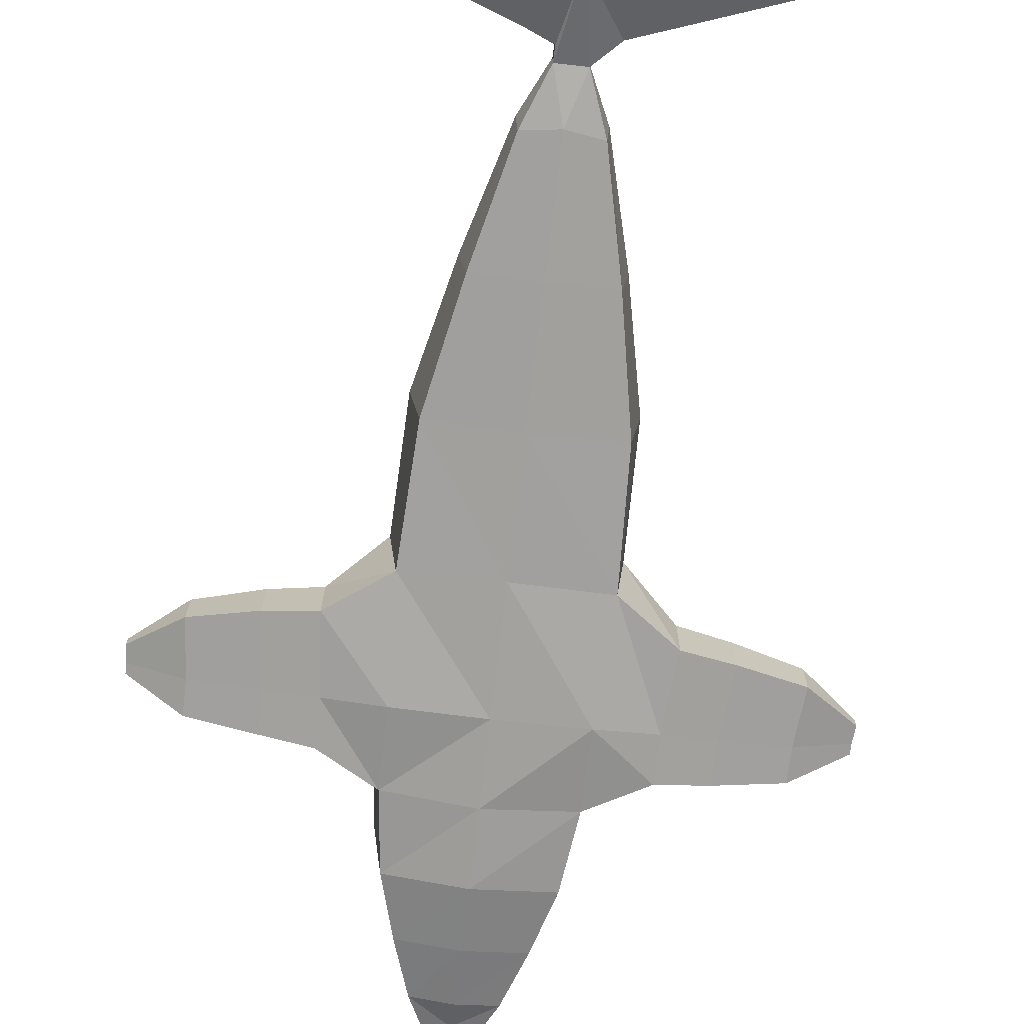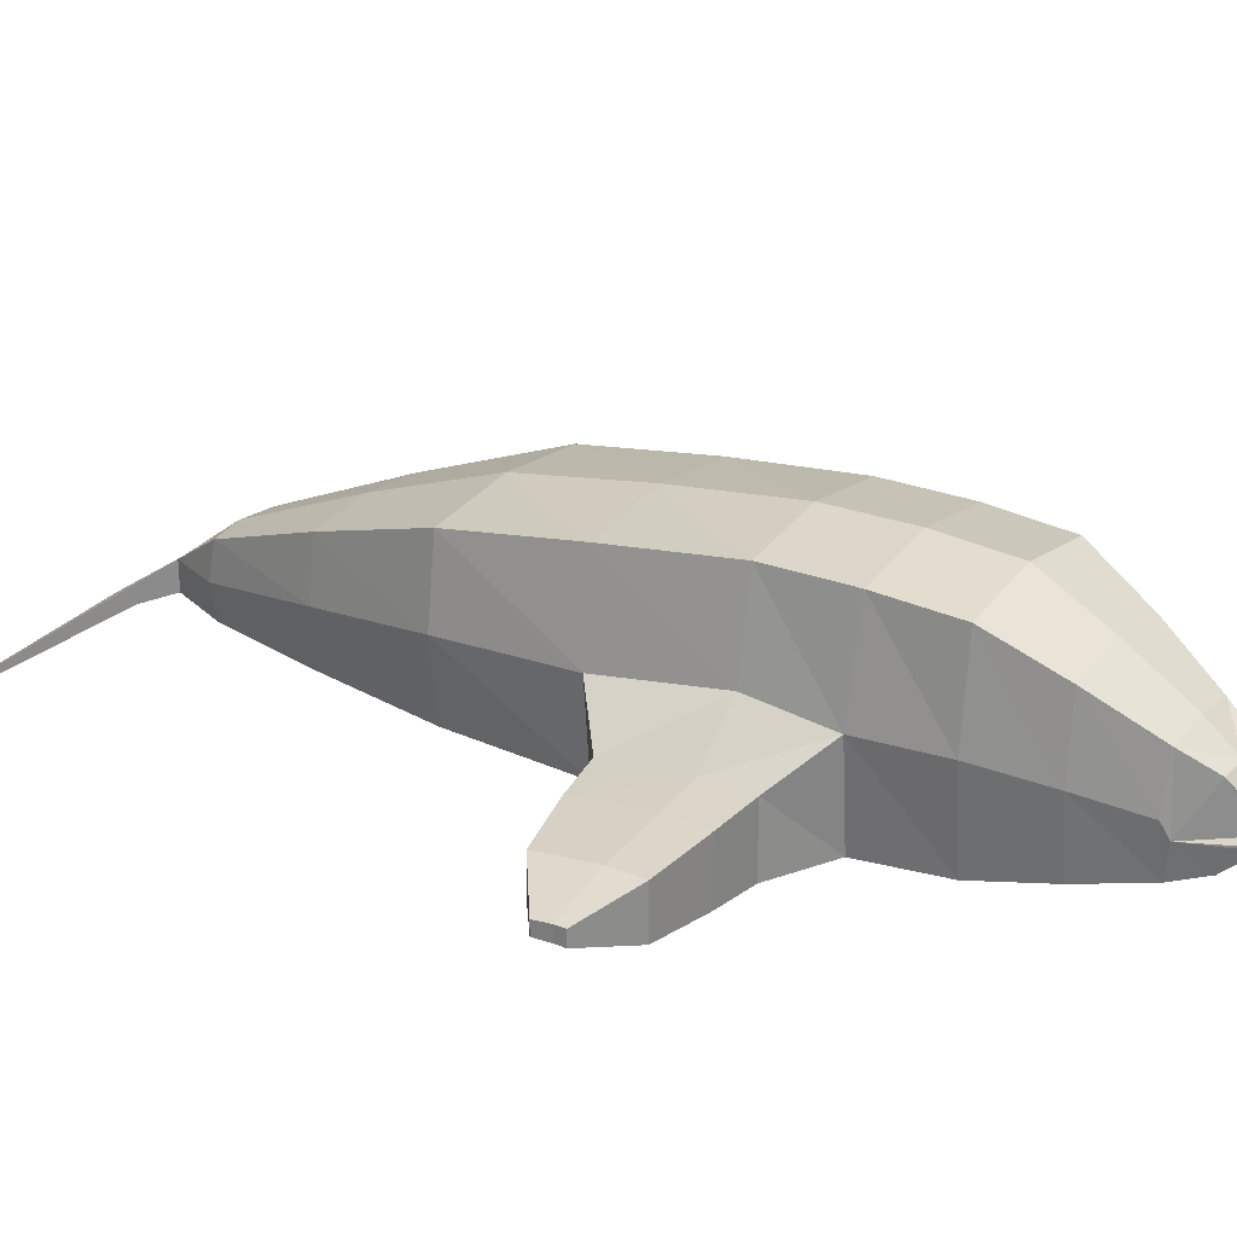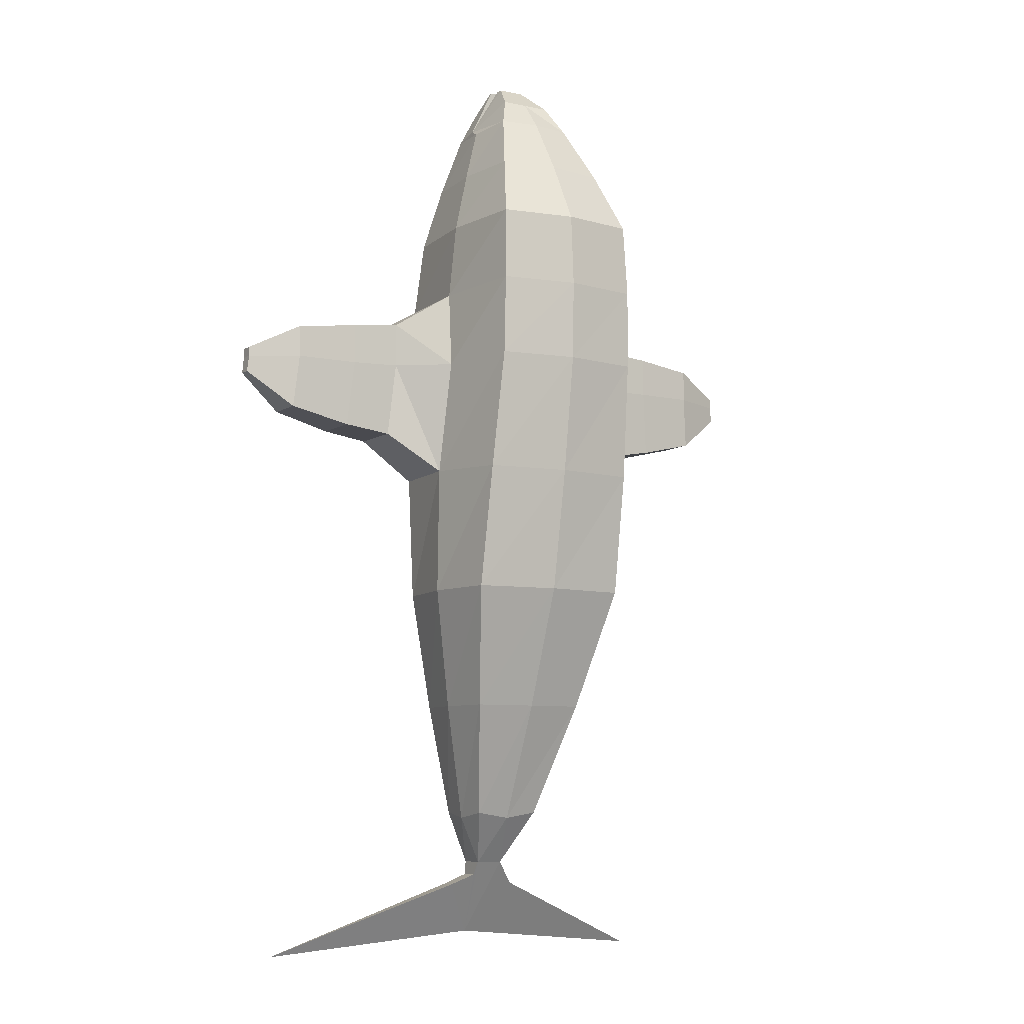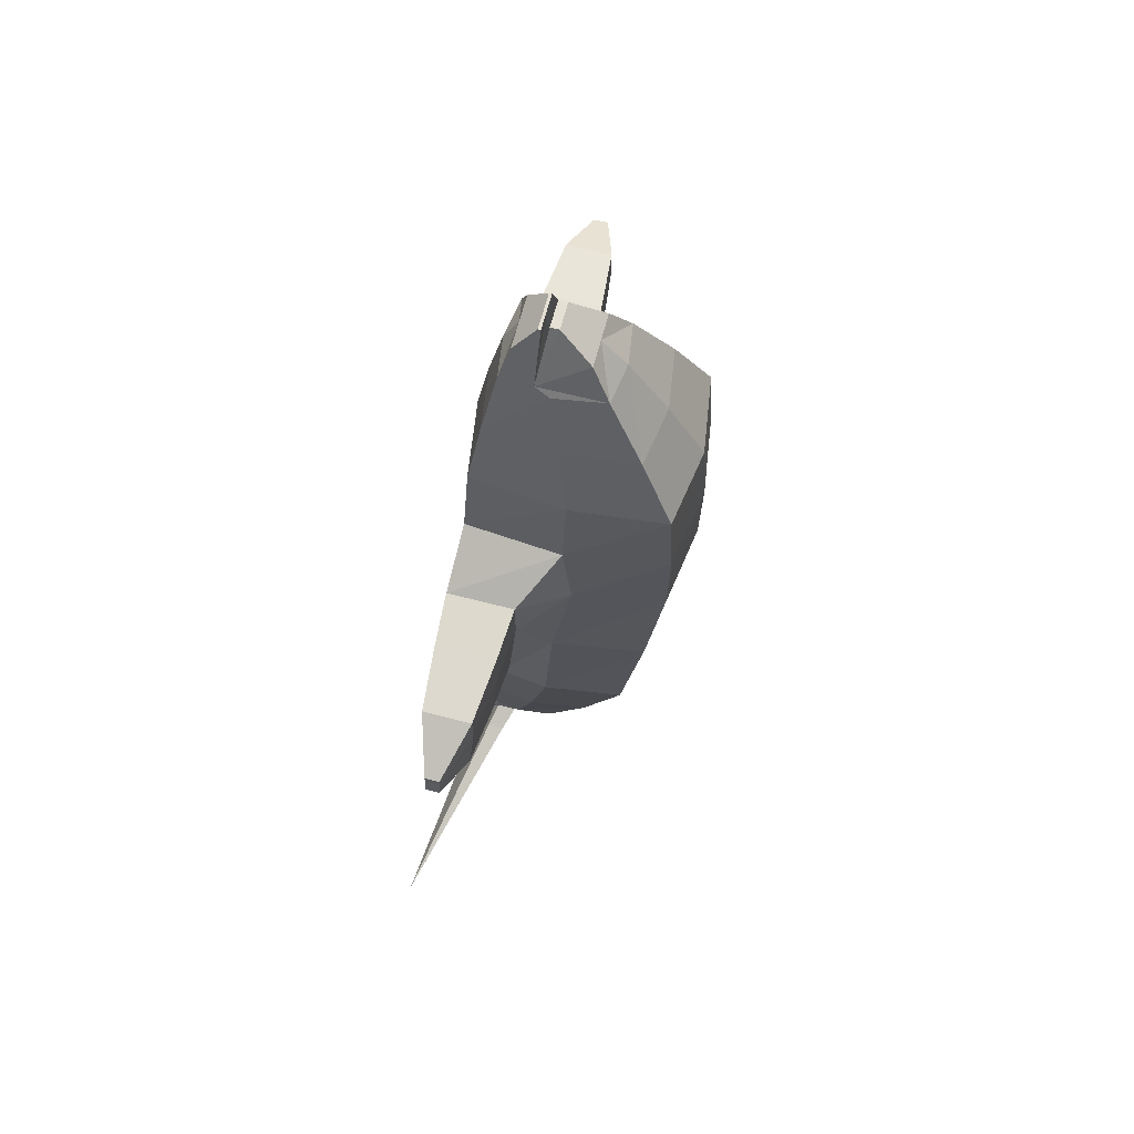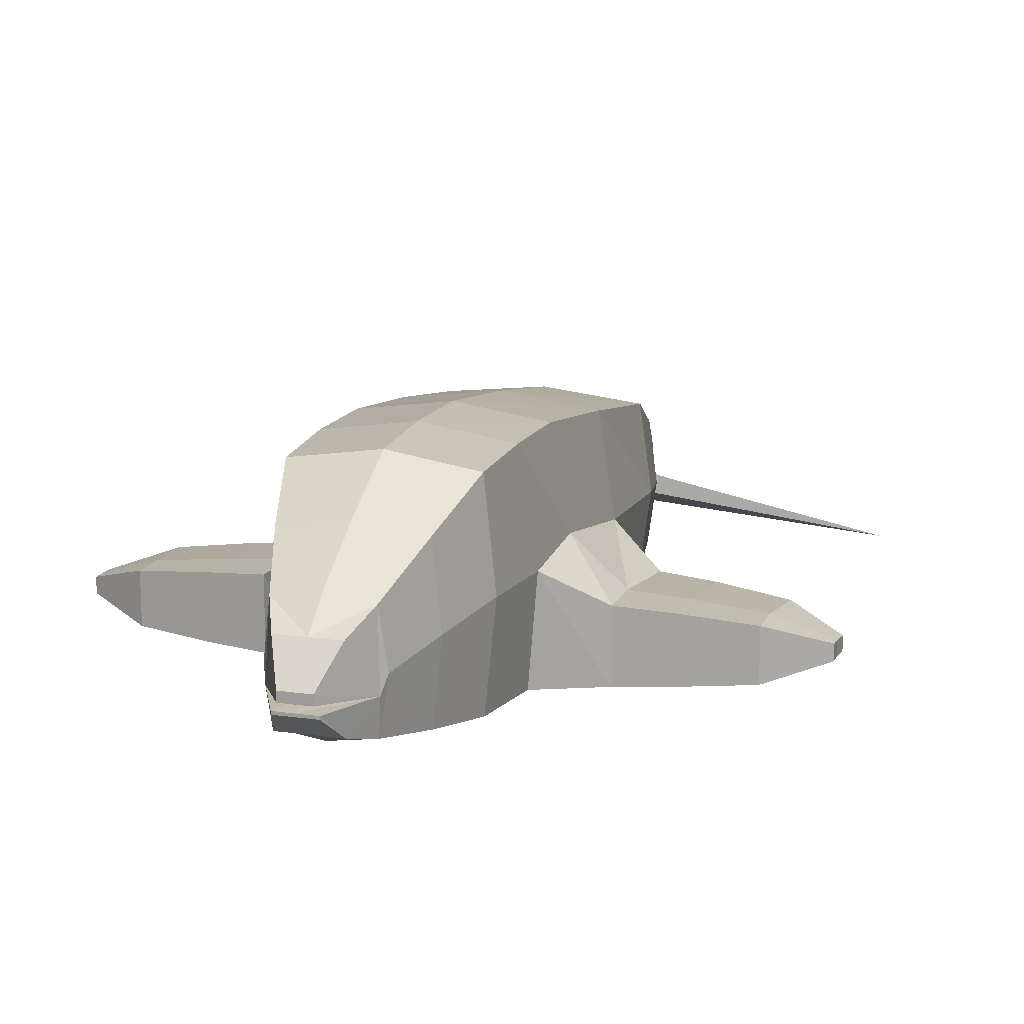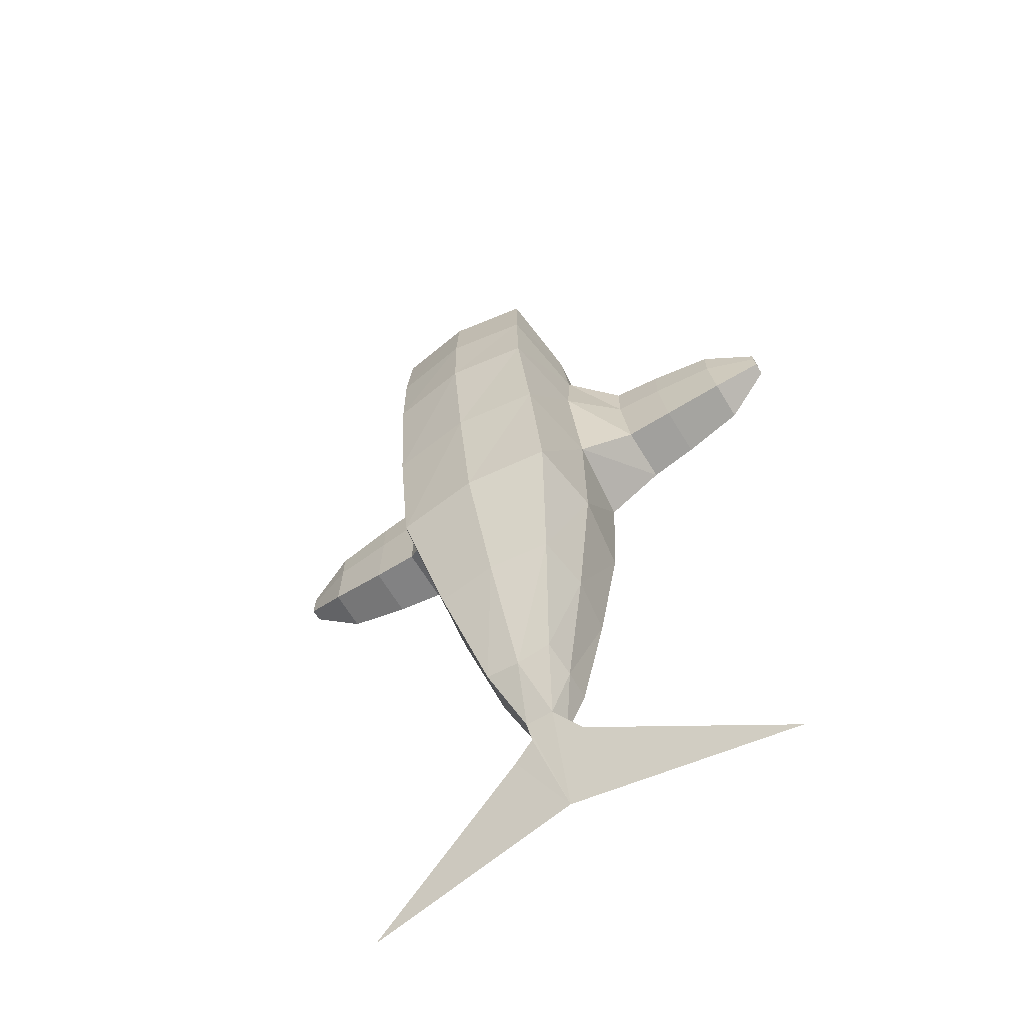
<metadata>
{"format":"obj","ext":"obj","renderer":"f3d","projection":"perspective","resolution":1024,"background":"white","views":[{"elev":-72.1,"azim":173.3,"up":"+Y"},{"elev":26.5,"azim":-56.7,"up":"+Y"},{"elev":-7.7,"azim":149.0,"up":"+Z"},{"elev":65.3,"azim":104.7,"up":"+Z"},{"elev":14.8,"azim":17.4,"up":"+Y"},{"elev":-66.0,"azim":-148.7,"up":"+Z"}]}
</metadata>
<code>
o GoldenFish
v -0.1153 0.7707 -3.336
v 0.1102 0.7721 -3.334
v -0.000643 0.3393 -3.956
v 0.1102 0.5519 -3.334
v -0.1153 0.551 -3.336
v -0.000643 0.3393 -3.956
v 0.1098 0.5379 -3.446
v 0.1098 0.695 -3.446
v 0.2953 0.4935 -3.53
v 0.2953 0.6271 -3.53
v -0.000643 0.3393 -3.956
v 1.811 0.1444 -4.129
v -0.2968 0.4939 -3.526
v -0.000643 0.3393 -3.956
v -0.2968 0.6298 -3.526
v -1.812 0.1444 -4.129
v 0.7176 0.5753 0.02371
v 0.6725 0.5126 0.9431
v -0.000644 0.5005 0.9457
v -0.000644 0.5052 -0.006317
v 0.675 0.5804 -1.004
v -0.000644 0.5052 -1.005
v -0.6738 0.5126 0.9431
v -0.7189 0.5753 0.02371
v -0.6763 0.5804 -1.004
v -0.000643 1.866 -1.005
v -0.6744 1.79 -1.005
v -0.6631 1.957 -0.007432
v -0.000644 2.042 -0.008546
v 0.6731 1.79 -1.005
v 0.6618 1.957 -0.007431
v -0.6257 2.086 0.9459
v -0.000644 2.176 0.9461
v 0.6244 2.086 0.9459
v 0.7596 1.185 -1.004
v 0.6731 1.79 -1.005
v 0.6618 1.957 -0.007431
v 0.7837 1.254 0.02371
v 0.7837 1.254 0.02371
v 0.6618 1.957 -0.007431
v 0.6244 2.086 0.9459
v 0.7511 1.399 0.9431
v -0.7524 1.399 0.9431
v -0.6257 2.086 0.9459
v -0.6631 1.957 -0.007432
v -0.785 1.254 0.02371
v -0.785 1.254 0.02371
v -0.6631 1.957 -0.007432
v -0.6744 1.79 -1.005
v -0.7609 1.185 -1.004
v -0.4877 1.443 -1.985
v -0.5475 0.9992 -1.987
v -0.4877 0.5563 -1.985
v -0.2765 1.076 -2.903
v -0.2931 0.7929 -2.948
v -0.2765 0.5353 -2.903
v 0.4864 0.5563 -1.985
v 0.5463 0.9992 -1.987
v 0.4864 1.443 -1.985
v 0.2752 0.5353 -2.903
v 0.2918 0.7929 -2.948
v 0.2752 1.076 -2.903
v 0.4864 1.443 -1.985
v -0.000643 1.497 -1.987
v -0.4877 1.443 -1.985
v 0.2752 1.076 -2.903
v -0.000643 1.081 -2.948
v -0.2765 1.076 -2.903
v -0.000643 0.5014 -1.987
v -0.000643 0.5052 -2.948
v 0.1102 0.7721 -3.334
v -0.1153 0.7707 -3.336
v -0.7356 1.327 1.566
v -0.6194 2.098 1.59
v -0.6739 0.5826 1.566
v -0.6013 0.6107 2.18
v -0.676 1.337 2.18
v -0.5995 2.065 2.181
v 0.6182 2.098 1.59
v 0.7343 1.327 1.566
v 0.5982 2.065 2.181
v 0.6747 1.337 2.18
v 0.6726 0.5826 1.566
v 0.6 0.6107 2.18
v -0.6194 2.098 1.59
v -0.000644 2.192 1.591
v 0.6182 2.098 1.59
v -0.5995 2.065 2.181
v -0.000645 2.157 2.181
v 0.5982 2.065 2.181
v 0.6726 0.5826 1.566
v -0.000644 0.5062 1.589
v -0.6739 0.5826 1.566
v 0.6 0.6107 2.18
v -0.000644 0.5198 2.181
v -0.6013 0.6107 2.18
v 0.4623 0.6877 2.691
v -0.000644 0.618 2.691
v -0.4636 0.6877 2.691
v 0.3135 0.7746 3.157
v -0.000645 0.7291 3.158
v -0.3148 0.7746 3.157
v -0.4636 1.812 2.691
v -0.000645 1.882 2.691
v 0.4623 1.812 2.691
v -0.3148 1.541 3.157
v -0.000645 1.588 3.158
v 0.3135 1.541 3.157
v 0.4623 1.812 2.691
v 0.5202 1.25 2.691
v 0.4623 0.6877 2.691
v 0.3135 1.541 3.157
v 0.3645 1.149 3.136
v 0.3135 0.7746 3.157
v -0.4636 0.6877 2.691
v -0.5215 1.25 2.691
v -0.4636 1.812 2.691
v -0.3148 0.7746 3.157
v -0.3658 1.149 3.136
v -0.3148 1.541 3.157
v 0.7343 1.327 1.566
v 1.121 0.565 1.31
v 1.121 1.075 1.31
v 0.7511 1.399 0.9431
v 1.121 1.075 0.9496
v 1.172 1.03 0.3496
v 1.172 0.565 0.3496
v 1.121 0.565 0.9496
v -0.7356 1.327 1.566
v -0.7524 1.399 0.9431
v -1.123 1.075 0.9496
v -1.123 1.075 1.31
v -1.123 0.565 1.31
v -1.174 0.565 0.3496
v -1.174 1.03 0.3496
v -1.123 0.565 0.9496
v 1.557 0.5898 0.4024
v 1.506 0.5898 0.9424
v 1.506 0.5898 1.266
v 1.557 1.008 0.4024
v 1.506 1.049 0.9424
v 1.506 1.049 1.266
v -1.507 0.5898 0.9577
v -1.557 0.5898 0.4177
v -1.507 0.5898 1.282
v -1.557 1.008 0.4177
v -1.507 1.049 0.9577
v -1.507 1.049 1.282
v 2.004 0.6343 1.212
v 2.004 1.002 1.212
v 2.004 1.002 0.9529
v 2.045 0.9691 0.5209
v 2.045 0.6343 0.5209
v 2.004 0.6343 0.9529
v -2.005 1.002 0.9651
v -2.005 1.002 1.224
v -2.005 0.6343 1.224
v -2.046 0.6343 0.5331
v -2.046 0.9691 0.5331
v -2.005 0.6343 0.9651
v -2.414 0.7591 0.9434
v -2.426 0.7591 0.8138
v -2.414 0.7591 1.021
v -2.426 0.8595 0.8138
v -2.414 0.8692 0.9434
v -2.414 0.8692 1.021
v 2.425 0.7591 0.8016
v 2.413 0.7591 0.9312
v 2.413 0.7591 1.009
v 2.425 0.8595 0.8016
v 2.413 0.8692 0.9312
v 2.413 0.8692 1.009
v -0.3366 1.033 3.193
v -0.000645 1.05 3.193
v -0.000645 1.081 3.593
v -0.107 1.081 3.593
v 0.3354 1.033 3.193
v 0.1058 1.081 3.593
v 0.2094 1.397 3.393
v -0.000645 1.397 3.393
v -0.000645 1.149 3.593
v 0.1058 1.149 3.593
v -0.2106 1.397 3.393
v -0.107 1.149 3.593
v 0.2094 1.397 3.393
v 0.1058 1.149 3.593
v -0.2106 1.397 3.393
v -0.107 1.149 3.593
v -0.000645 1.149 3.593
v -0.1406 1.031 3.593
v -0.000645 1.031 3.593
v 0.1394 1.031 3.593
v -0.000645 0.8439 3.393
v 0.2094 0.8439 3.393
v 0.1394 1.01 3.593
v -0.000645 1.01 3.593
v -0.2106 0.8439 3.393
v -0.1406 1.01 3.593
v -0.3148 1.541 3.157
v -0.3658 1.149 3.136
v 0.3645 1.149 3.136
v 0.3135 1.541 3.157
f 1 2 3
f 4 5 3
f 4 3 6
f 4 6 7
f 3 2 8
f 3 8 6
f 2 4 7
f 2 7 8
f 8 7 9
f 8 9 10
f 6 8 10
f 6 10 11
f 7 6 11
f 7 11 9
f 9 11 12
f 11 10 12
f 10 9 12
f 3 5 13
f 3 13 14
f 1 3 14
f 1 14 15
f 5 1 15
f 5 15 13
f 13 15 16
f 15 14 16
f 14 13 16
f 17 18 19
f 17 19 20
f 21 17 20
f 21 20 22
f 20 19 23
f 20 23 24
f 22 20 24
f 22 24 25
f 26 27 28
f 26 28 29
f 30 26 29
f 30 29 31
f 29 28 32
f 29 32 33
f 31 29 33
f 31 33 34
f 35 36 37
f 35 37 38
f 21 35 38
f 21 38 17
f 39 40 41
f 39 41 42
f 43 44 45
f 43 45 46
f 47 48 49
f 47 49 50
f 24 47 50
f 24 50 25
f 50 49 51
f 50 51 52
f 25 50 52
f 25 52 53
f 52 51 54
f 52 54 55
f 53 52 55
f 53 55 56
f 35 21 57
f 35 57 58
f 36 35 58
f 36 58 59
f 58 57 60
f 58 60 61
f 59 58 61
f 59 61 62
f 26 30 63
f 26 63 64
f 27 26 64
f 27 64 65
f 64 63 66
f 64 66 67
f 65 64 67
f 65 67 68
f 22 25 53
f 22 53 69
f 21 22 69
f 21 69 57
f 69 53 56
f 69 56 70
f 57 69 70
f 57 70 60
f 70 5 4
f 60 70 4
f 70 56 5
f 67 71 72
f 68 67 72
f 67 66 71
f 61 4 2
f 62 61 2
f 61 60 4
f 55 1 5
f 56 55 5
f 54 1 55
f 44 43 73
f 44 73 74
f 73 75 76
f 73 76 77
f 74 73 77
f 74 77 78
f 42 41 79
f 42 79 80
f 80 79 81
f 80 81 82
f 83 80 82
f 83 82 84
f 33 32 85
f 33 85 86
f 34 33 86
f 34 86 87
f 86 85 88
f 86 88 89
f 87 86 89
f 87 89 90
f 19 18 91
f 19 91 92
f 23 19 92
f 23 92 93
f 92 91 94
f 92 94 95
f 93 92 95
f 93 95 96
f 95 94 97
f 95 97 98
f 96 95 98
f 96 98 99
f 98 97 100
f 98 100 101
f 99 98 101
f 99 101 102
f 89 88 103
f 89 103 104
f 90 89 104
f 90 104 105
f 104 103 106
f 104 106 107
f 105 104 107
f 105 107 108
f 82 81 109
f 82 109 110
f 84 82 110
f 84 110 111
f 110 109 112
f 110 112 113
f 111 110 113
f 111 113 114
f 77 76 115
f 77 115 116
f 78 77 116
f 78 116 117
f 116 115 118
f 116 118 119
f 117 116 119
f 117 119 120
f 121 91 122
f 121 122 123
f 124 121 123
f 124 123 125
f 38 124 125
f 38 125 126
f 17 38 126
f 17 126 127
f 91 18 128
f 91 128 122
f 18 17 127
f 18 127 128
f 129 130 131
f 129 131 132
f 93 129 132
f 93 132 133
f 47 24 134
f 47 134 135
f 130 47 135
f 130 135 131
f 23 93 133
f 23 133 136
f 24 23 136
f 24 136 134
f 128 127 137
f 128 137 138
f 122 128 138
f 122 138 139
f 127 126 140
f 127 140 137
f 126 125 141
f 126 141 140
f 125 123 142
f 125 142 141
f 123 122 139
f 123 139 142
f 134 136 143
f 134 143 144
f 136 133 145
f 136 145 143
f 131 135 146
f 131 146 147
f 135 134 144
f 135 144 146
f 133 132 148
f 133 148 145
f 132 131 147
f 132 147 148
f 142 139 149
f 142 149 150
f 141 142 150
f 141 150 151
f 140 141 151
f 140 151 152
f 137 140 152
f 137 152 153
f 139 138 154
f 139 154 149
f 138 137 153
f 138 153 154
f 148 147 155
f 148 155 156
f 145 148 156
f 145 156 157
f 146 144 158
f 146 158 159
f 147 146 159
f 147 159 155
f 143 145 157
f 143 157 160
f 144 143 160
f 144 160 158
f 158 160 161
f 158 161 162
f 160 157 163
f 160 163 161
f 155 159 164
f 155 164 165
f 159 158 162
f 159 162 164
f 157 156 166
f 157 166 163
f 156 155 165
f 156 165 166
f 161 165 164
f 161 164 162
f 165 161 163
f 165 163 166
f 154 153 167
f 154 167 168
f 149 154 168
f 149 168 169
f 153 152 170
f 153 170 167
f 152 151 171
f 152 171 170
f 151 150 172
f 151 172 171
f 150 149 169
f 150 169 172
f 167 170 171
f 167 171 168
f 168 171 172
f 168 172 169
f 173 174 175
f 173 175 176
f 174 177 178
f 174 178 175
f 179 180 181
f 179 181 182
f 180 183 184
f 180 184 181
f 177 185 186
f 177 186 178
f 187 173 176
f 187 176 188
f 175 189 188
f 175 188 176
f 178 186 189
f 178 189 175
f 174 173 190
f 174 190 191
f 177 174 191
f 177 191 192
f 193 194 195
f 193 195 196
f 197 193 196
f 197 196 198
f 194 177 192
f 194 192 195
f 173 197 198
f 173 198 190
f 196 191 190
f 196 190 198
f 195 192 191
f 195 191 196
f 108 107 180
f 108 180 179
f 106 183 180
f 106 180 107
f 199 200 173
f 199 173 187
f 102 197 173
f 102 173 200
f 102 101 193
f 102 193 197
f 100 194 193
f 100 193 101
f 100 201 177
f 100 177 194
f 202 185 177
f 202 177 201

</code>
